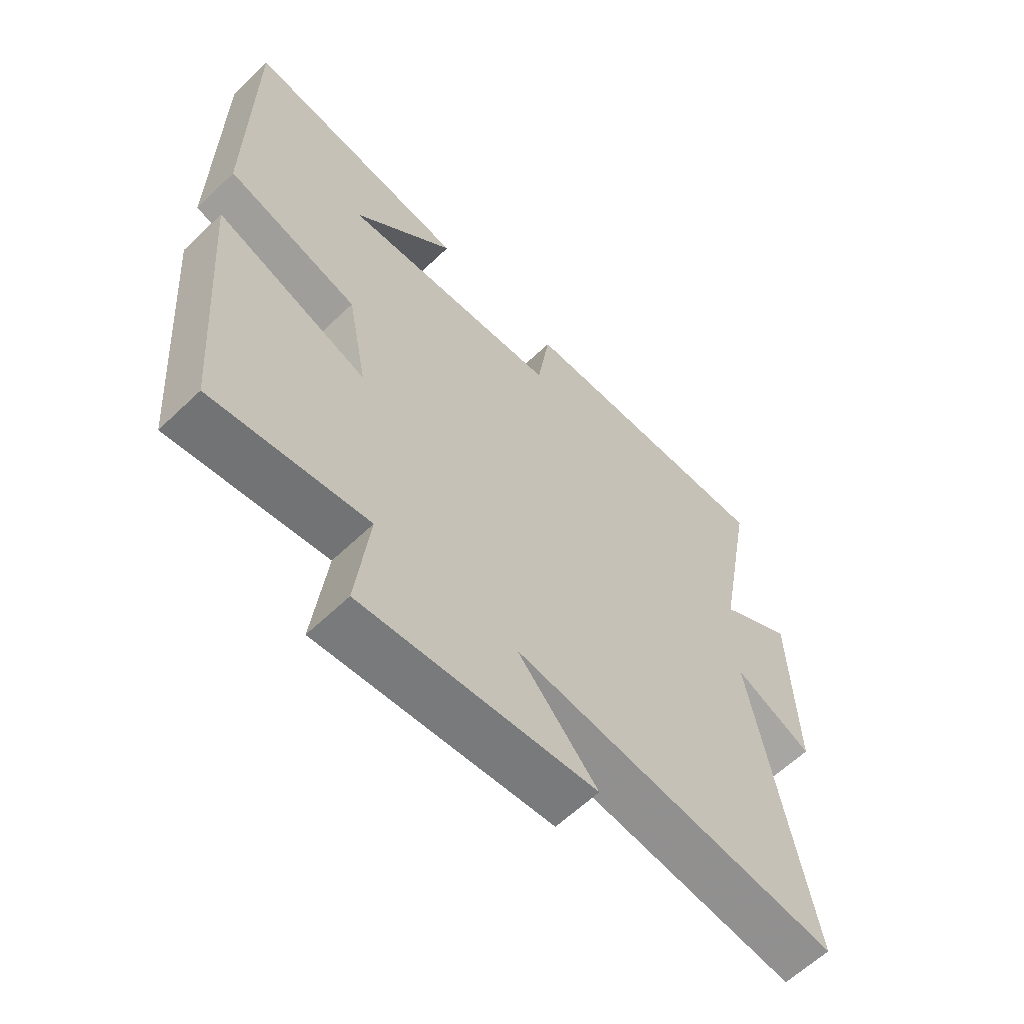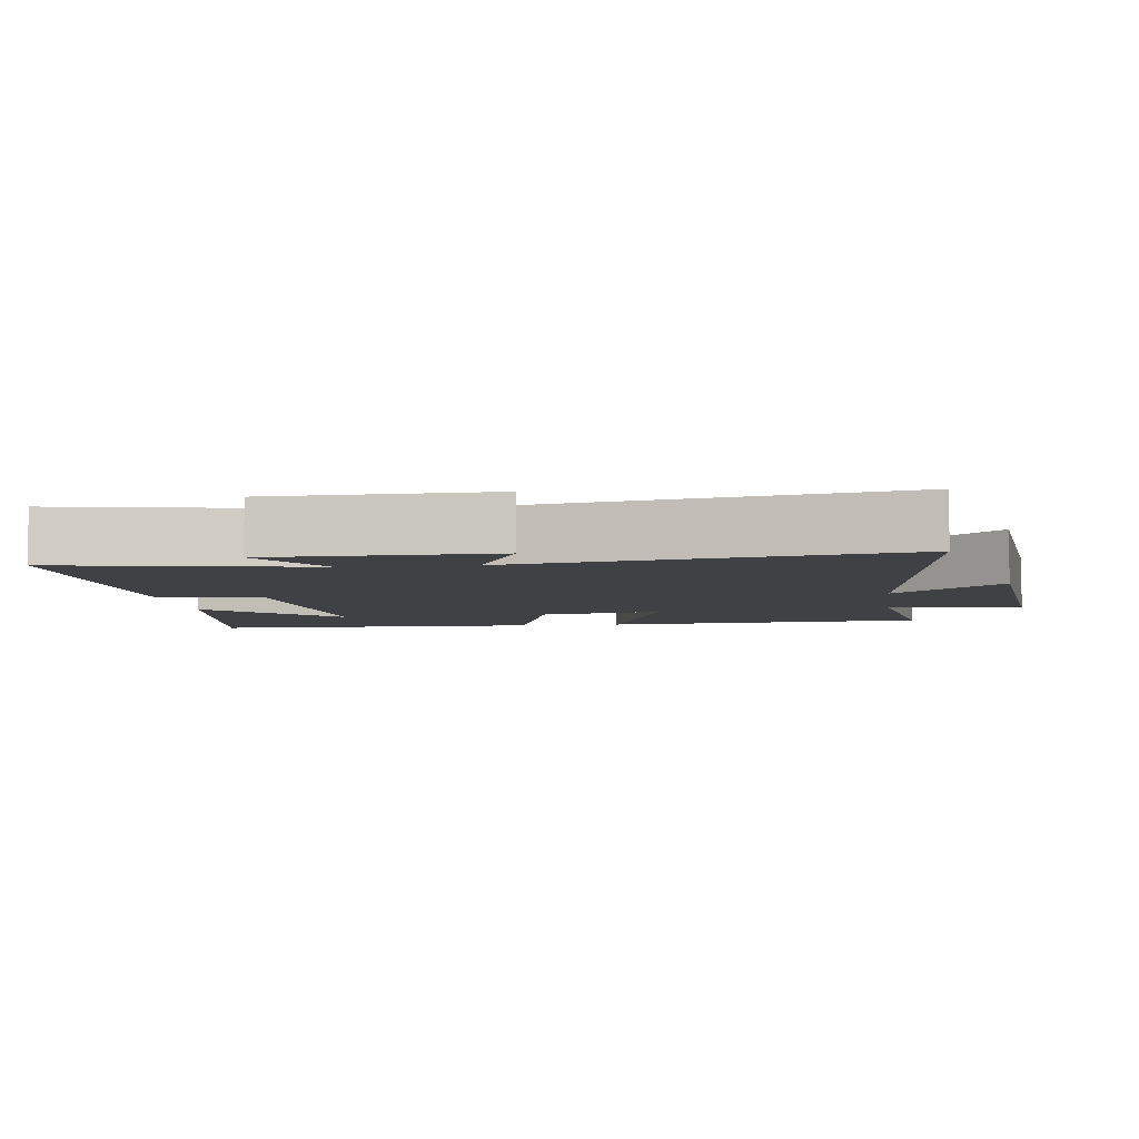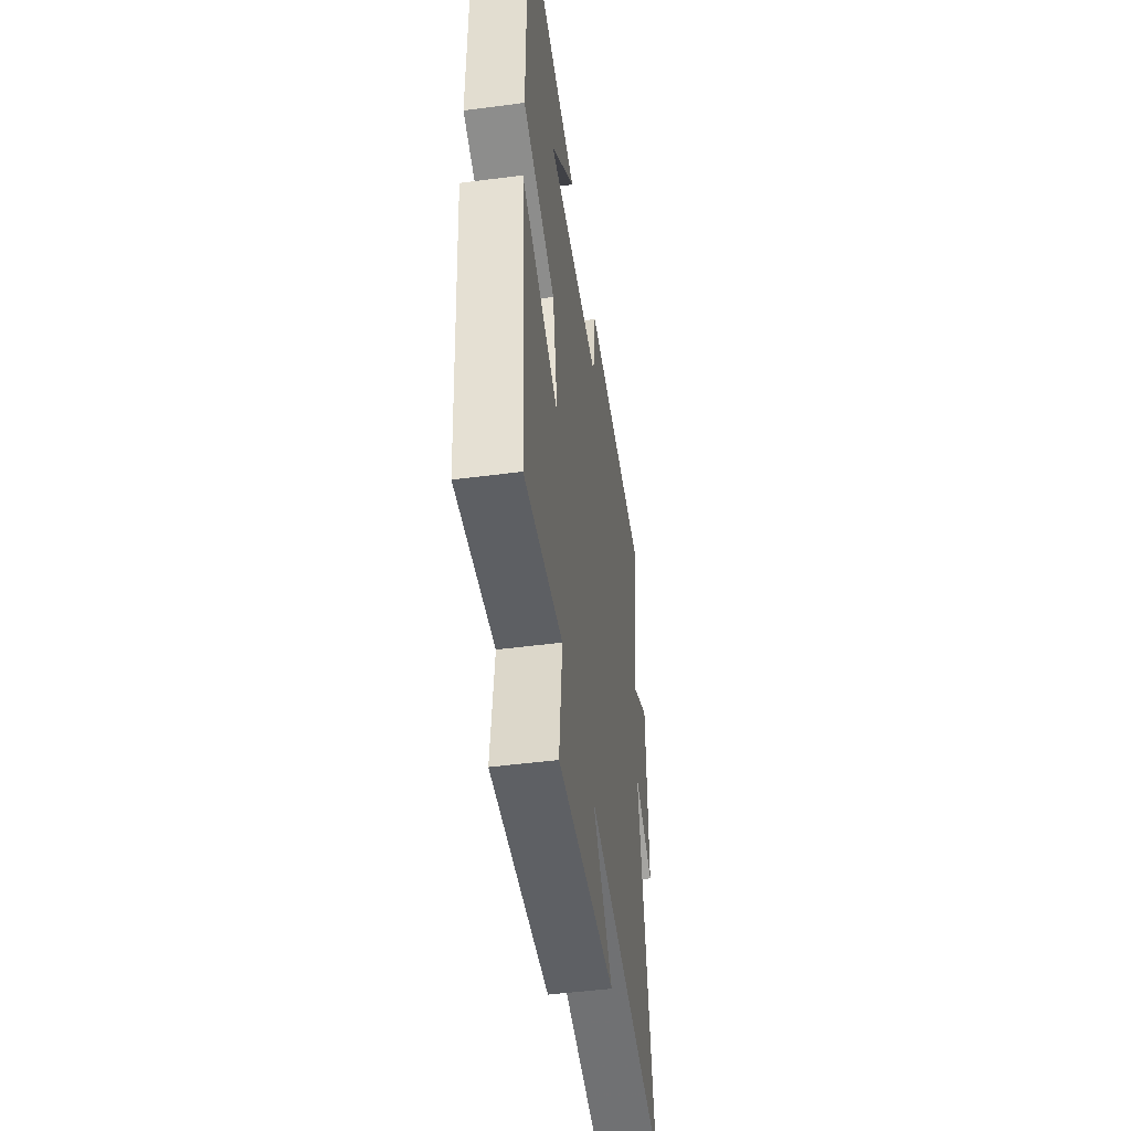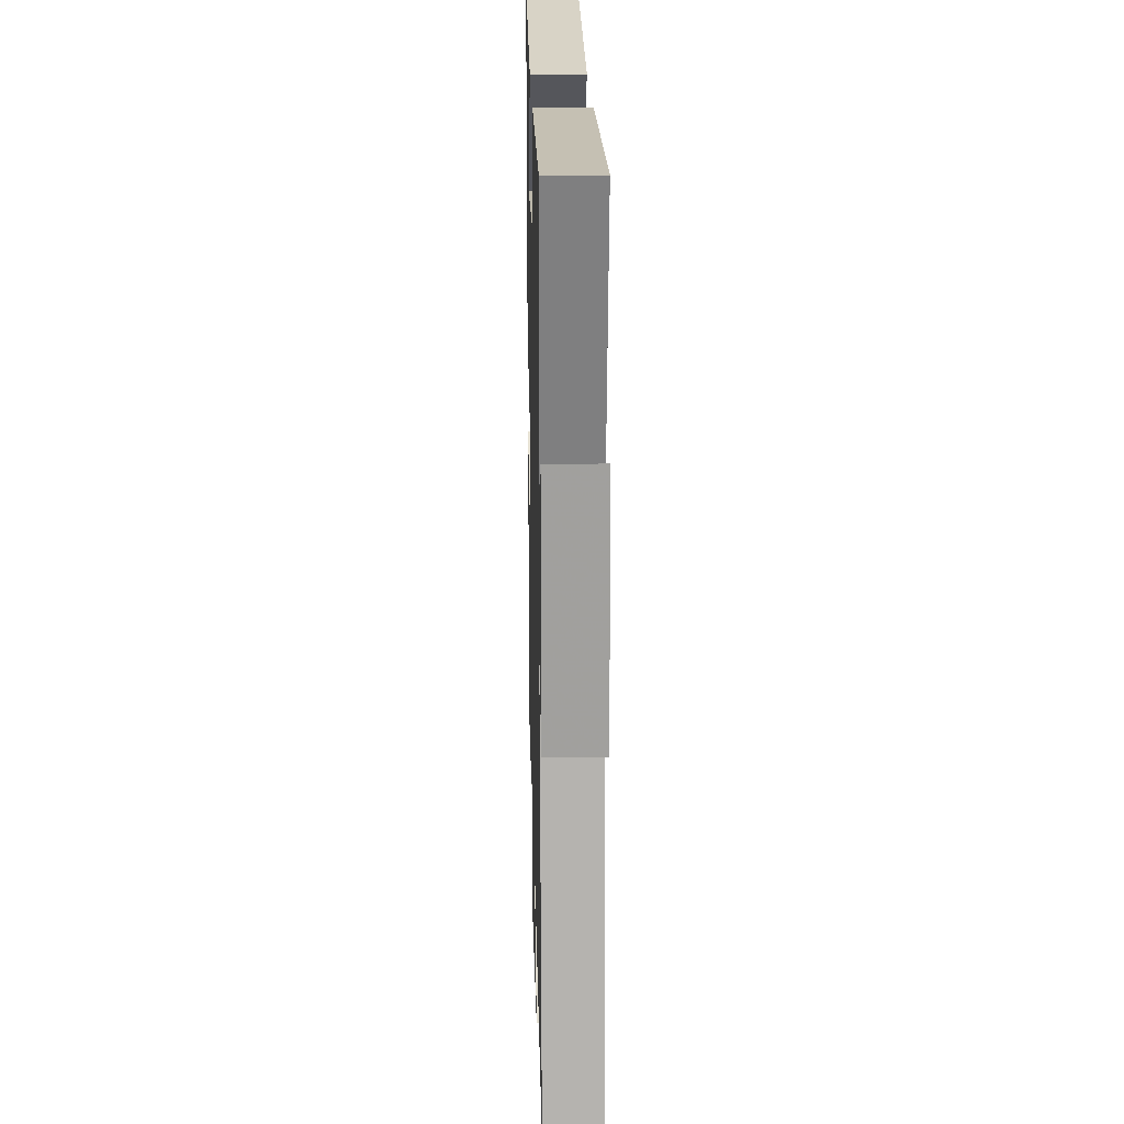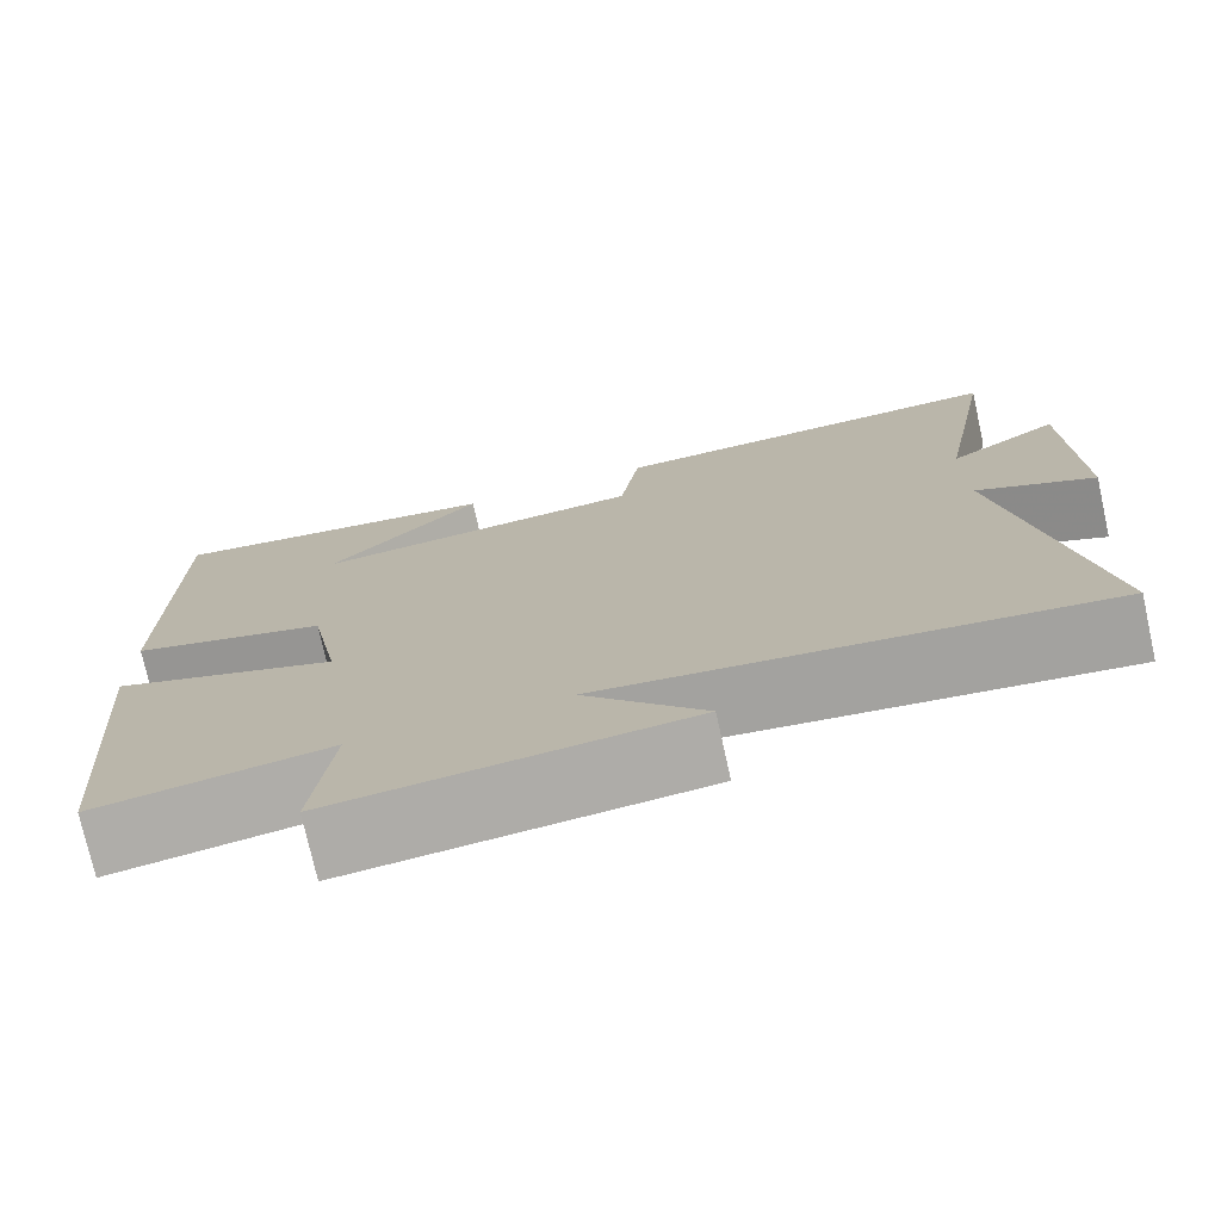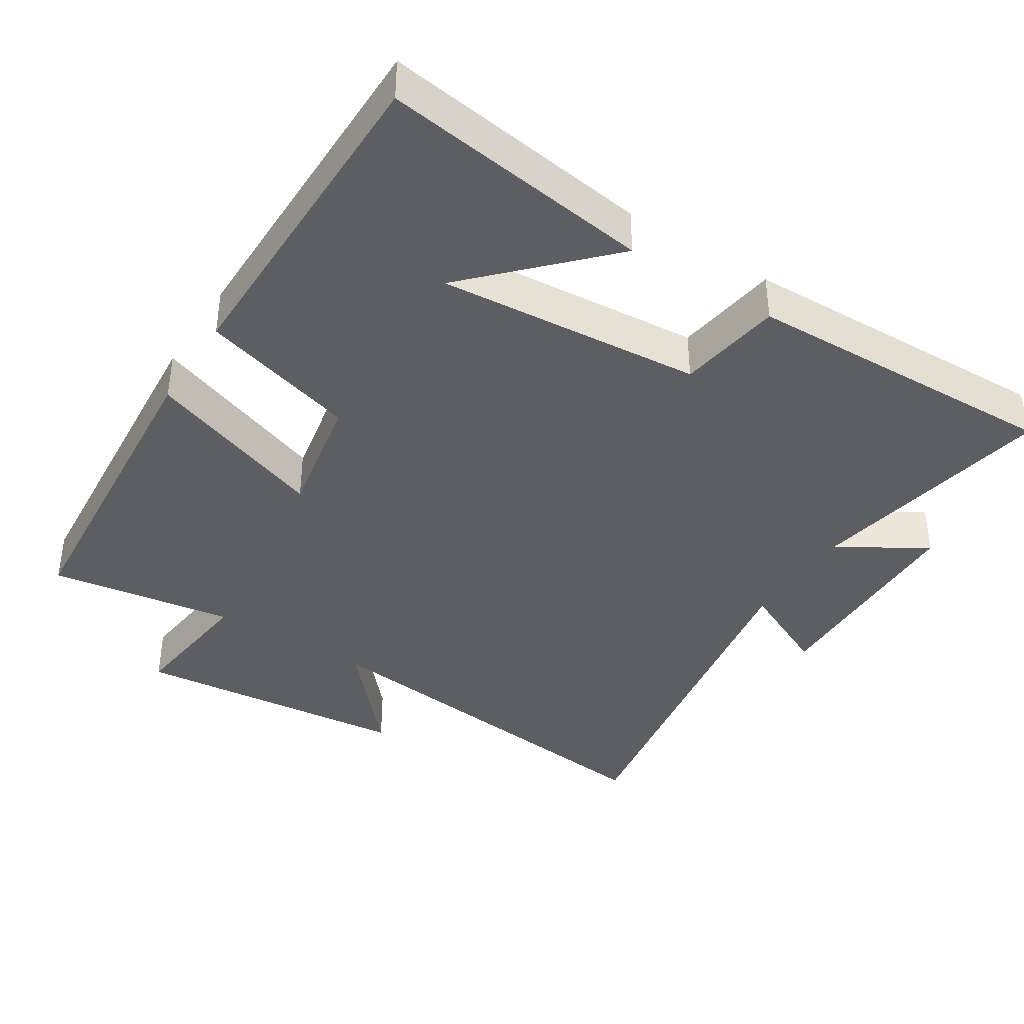
<metadata>
{"format":"obj","ext":"obj","renderer":"f3d","projection":"perspective","resolution":1024,"background":"white","views":[{"elev":-61.8,"azim":-45.9,"up":"+Z"},{"elev":-5.4,"azim":97.1,"up":"+Y"},{"elev":-49.0,"azim":-81.8,"up":"+Z"},{"elev":19.9,"azim":88.6,"up":"+Z"},{"elev":-75.1,"azim":12.5,"up":"+Z"},{"elev":-39.3,"azim":-32.6,"up":"+Y"}]}
</metadata>
<code>
v 0.565 0.07 0.514
v 0.5 0.07 0.158
v 0.625 0.07 0.236
v 0.633 0.07 -0.08
v 0.5 0.07 -0.018
v 0.596 0.07 -0.563
v 0.039 0.07 -0.5
v 0.175 0.07 -0.653
v -0.221 0.07 -0.693
v -0.199 0.07 -0.5
v -0.463 0.07 -0.541
v -0.5 0.07 -0.075
v -0.242 0.07 -0.167
v -0.276 0.07 0.011
v -0.5 0.07 0.075
v -0.499 0.07 0.553
v -0.113 0.07 0.5
v -0.287 0.07 0.319
v 0.089 0.07 0.351
v 0.111 0.07 0.5
v 0.565 0 0.514
v 0.5 0 0.158
v 0.625 0 0.236
v 0.633 0 -0.08
v 0.5 0 -0.018
v 0.596 0 -0.563
v 0.039 0 -0.5
v 0.175 0 -0.653
v -0.221 0 -0.693
v -0.199 0 -0.5
v -0.463 0 -0.541
v -0.5 0 -0.075
v -0.242 0 -0.167
v -0.276 0 0.011
v -0.5 0 0.075
v -0.499 0 0.553
v -0.113 0 0.5
v -0.287 0 0.319
v 0.089 0 0.351
v 0.111 0 0.5
f 19 20 1 2
f 18 19 2
f 16 17 18
f 14 15 16 18
f 13 14 18 2
f 10 11 12 13
f 10 13 2
f 7 8 9 10
f 7 10 2 3
f 5 6 7
f 5 7 3
f 3 4 5
f 22 21 40 39
f 22 39 38
f 38 37 36
f 38 36 35 34
f 22 38 34 33
f 33 32 31 30
f 22 33 30
f 30 29 28 27
f 23 22 30 27
f 27 26 25
f 23 27 25
f 25 24 23
f 1 21 22 2
f 2 22 23 3
f 3 23 24 4
f 4 24 25 5
f 5 25 26 6
f 6 26 27 7
f 7 27 28 8
f 8 28 29 9
f 9 29 30 10
f 10 30 31 11
f 11 31 32 12
f 12 32 33 13
f 13 33 34 14
f 14 34 35 15
f 15 35 36 16
f 16 36 37 17
f 17 37 38 18
f 18 38 39 19
f 19 39 40 20
f 20 40 21 1

</code>
